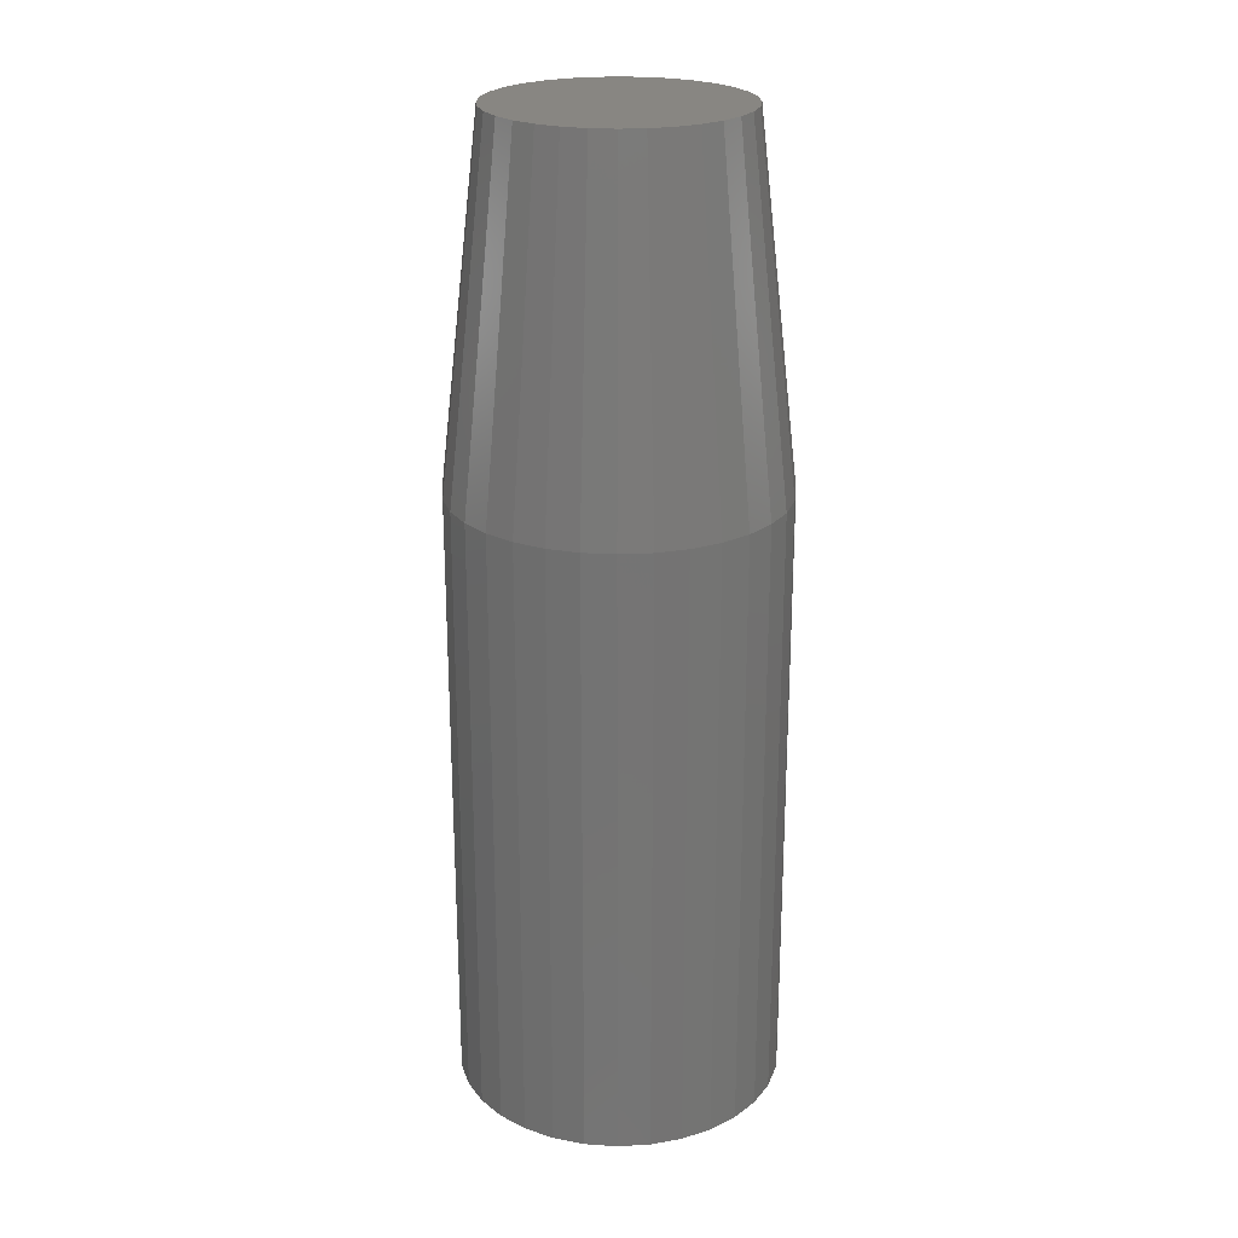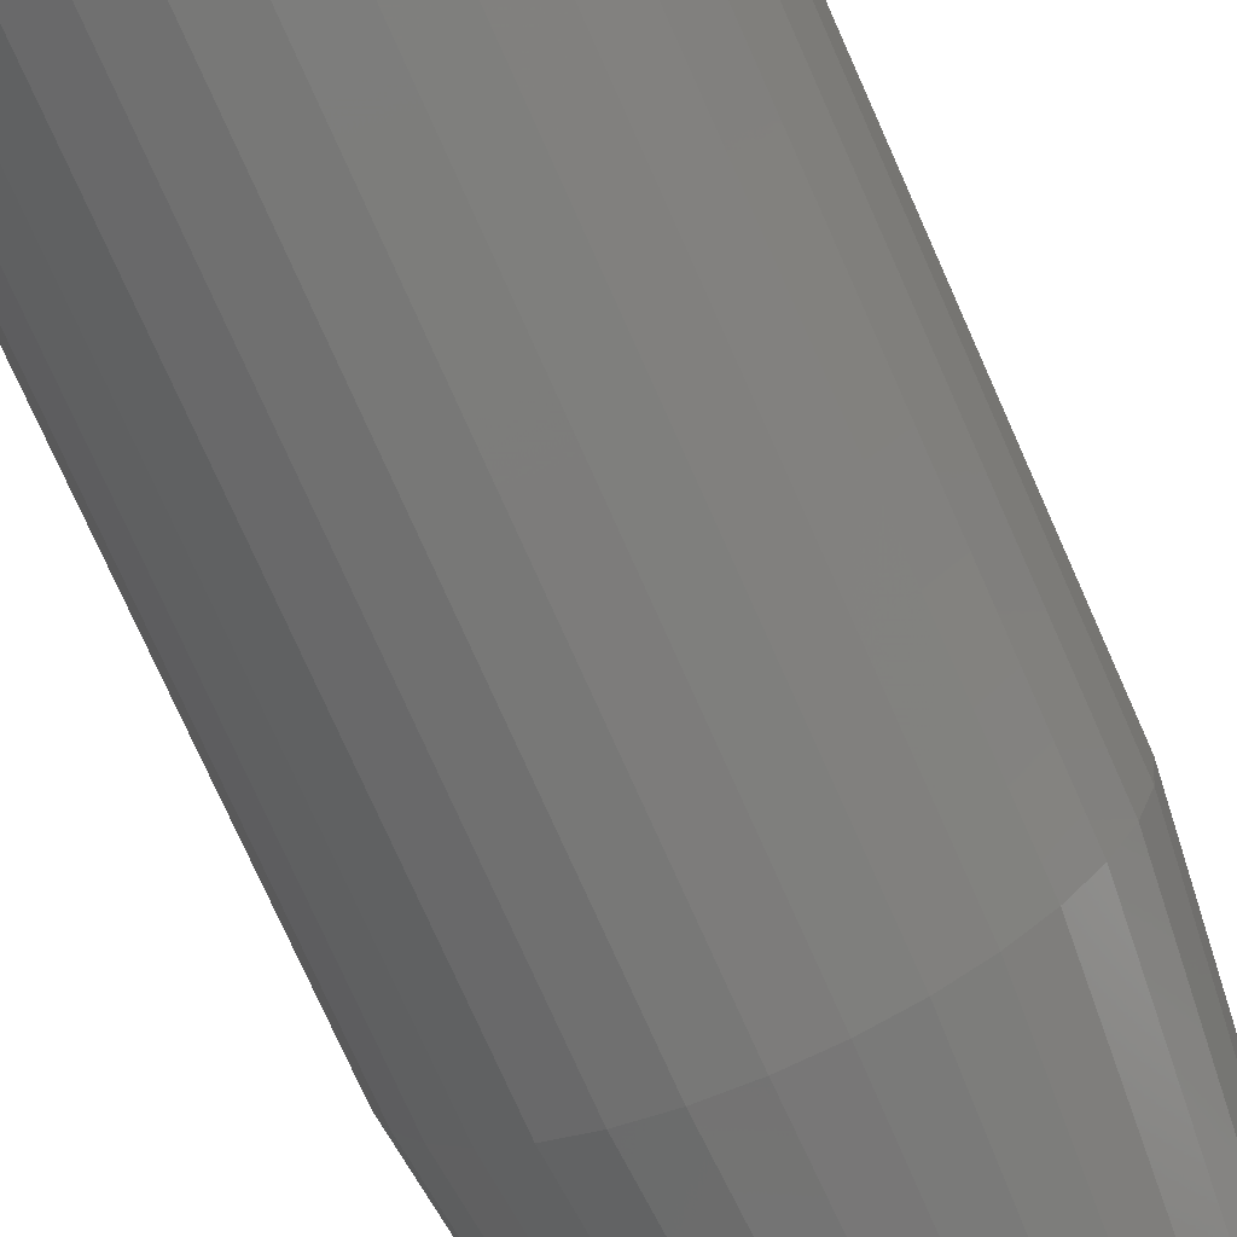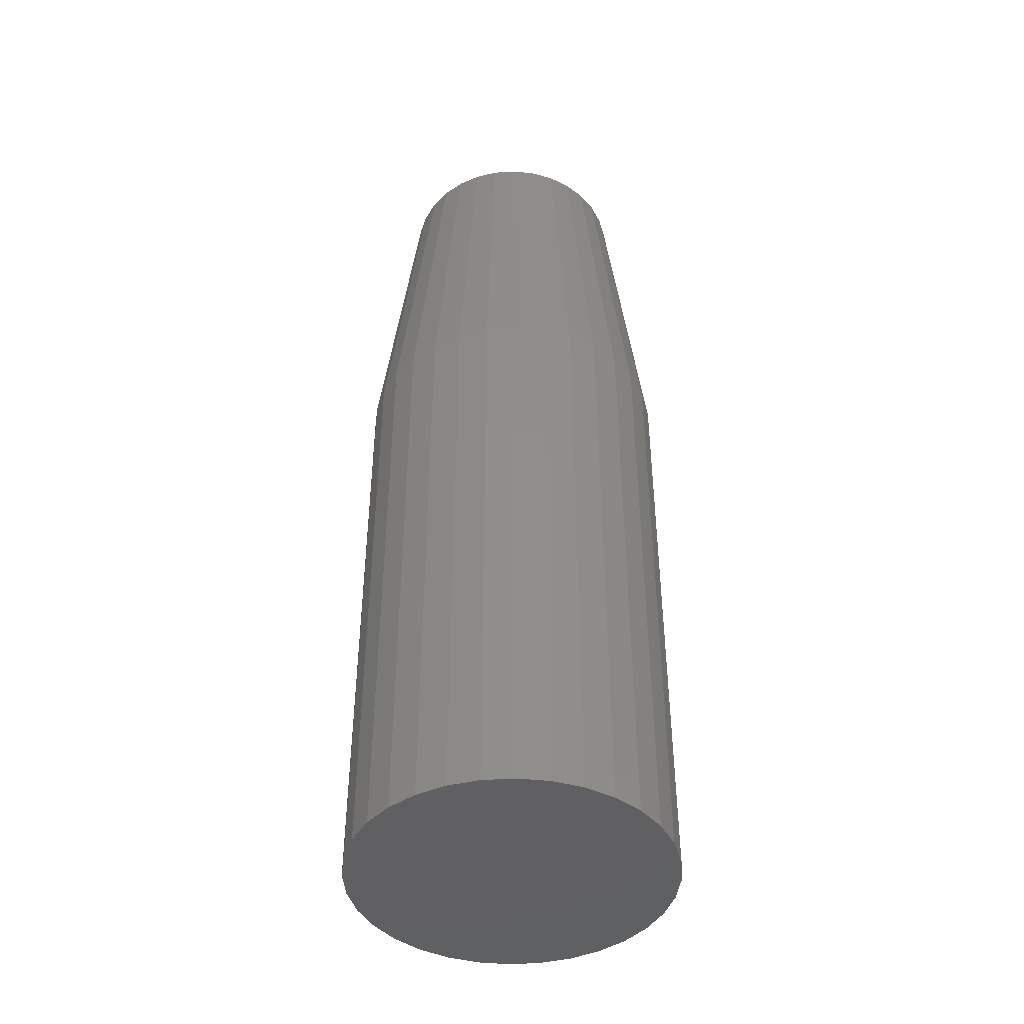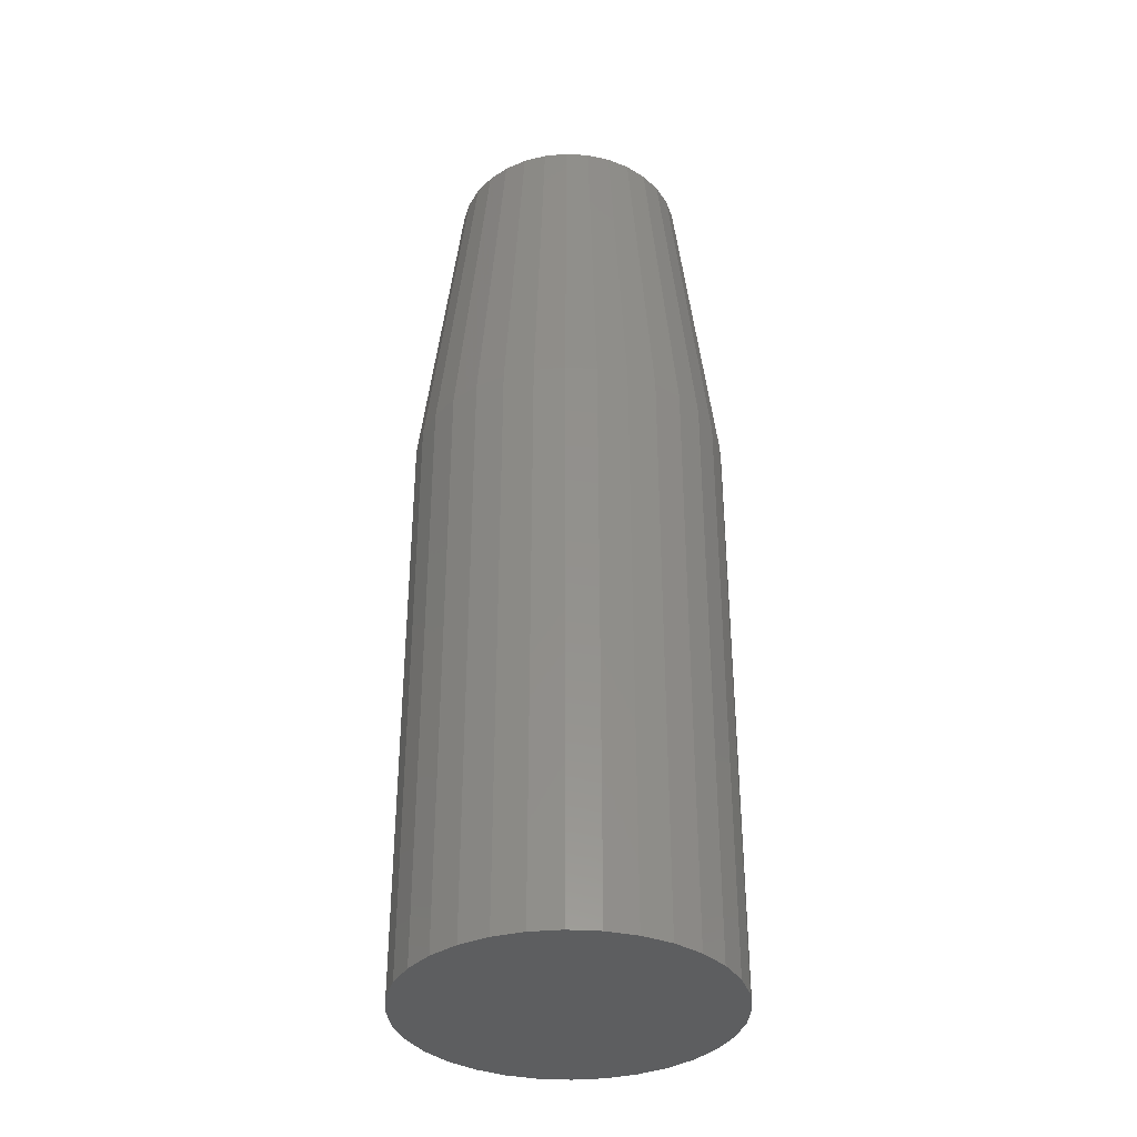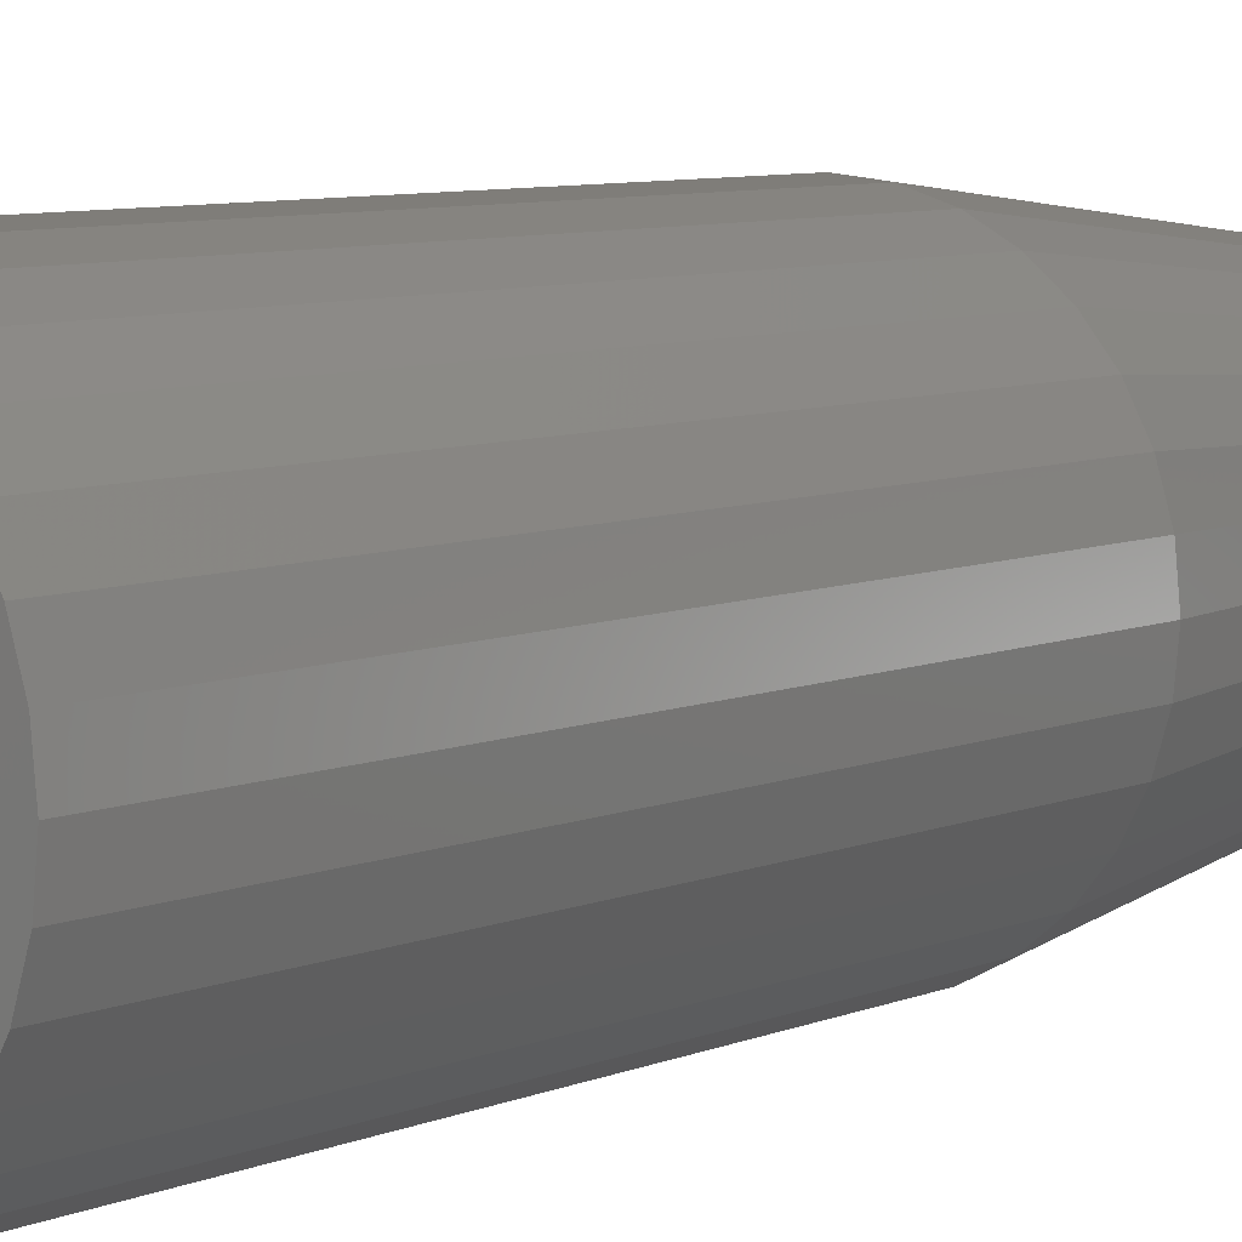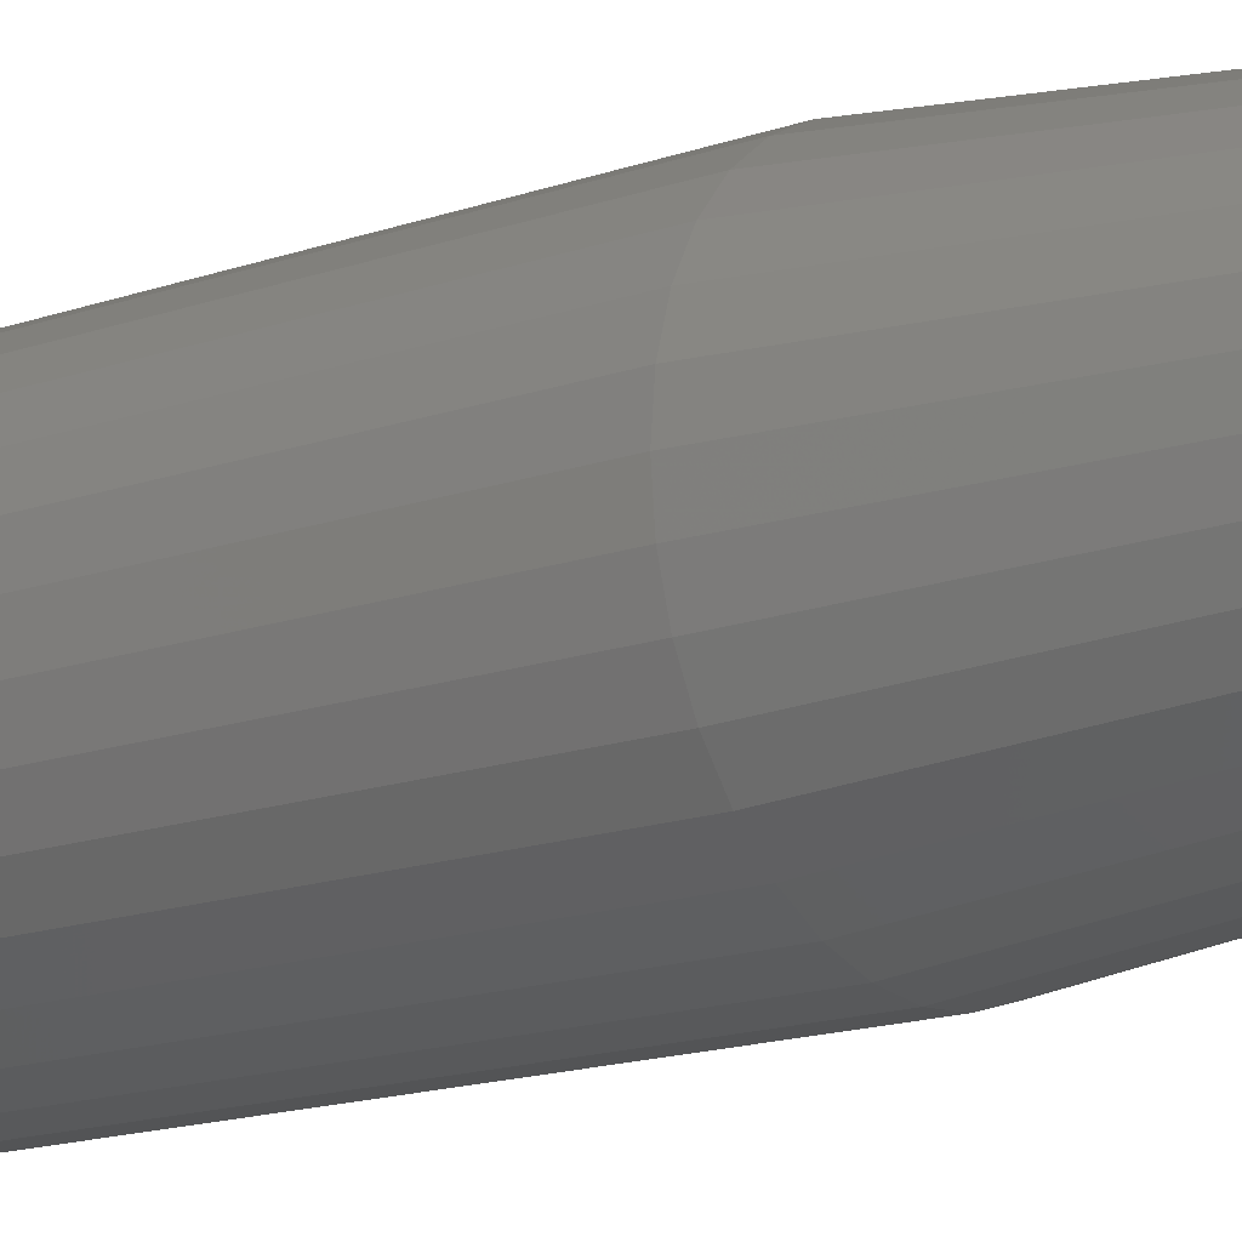
<metadata>
{"format":"stl","ext":"stl","renderer":"f3d","projection":"perspective","resolution":1024,"background":"white","views":[{"elev":23.5,"azim":79.3,"up":"+Y"},{"elev":-73.6,"azim":23.8,"up":"+Z"},{"elev":-43.6,"azim":-35.0,"up":"+Y"},{"elev":-35.8,"azim":-66.4,"up":"+Y"},{"elev":6.8,"azim":37.7,"up":"+Z"},{"elev":-15.9,"azim":126.1,"up":"+Z"}]}
</metadata>
<code>
# stl→obj: 96 verts, 188 faces
v 0.001316 7.012e-18 0.09507
v 0.01986 8.041e-18 0.09324
v -0.01723 5.982e-18 0.09324
v -0.03506 4.992e-18 0.08783
v 0.0377 9.031e-18 0.08783
v -0.0515 4.08e-18 0.07904
v 0.05413 9.944e-18 0.07904
v 0.0377 9.031e-18 -0.08783
v -0.03506 4.992e-18 -0.08783
v 0.05413 9.944e-18 -0.07904
v -0.01723 5.982e-18 -0.09324
v 0.01986 8.041e-18 -0.09324
v 0.001316 7.012e-18 -0.09507
v -0.0515 4.08e-18 -0.07904
v -0.06591 3.28e-18 -0.06722
v 0.06854 1.074e-17 -0.06722
v -0.07773 2.624e-18 -0.05282
v 0.08036 1.14e-17 -0.05282
v -0.08651 2.136e-18 -0.03638
v 0.08915 1.189e-17 -0.03638
v -0.09192 1.836e-18 -0.01855
v 0.09455 1.219e-17 -0.01855
v -0.09375 1.735e-18 3.093e-07
v 0.09638 1.229e-17 -7.685e-17
v -0.09192 1.836e-18 0.01855
v 0.09455 1.219e-17 0.01855
v -0.08651 2.136e-18 0.03638
v 0.08915 1.189e-17 0.03638
v -0.07773 2.624e-18 0.05282
v 0.08036 1.14e-17 0.05282
v -0.06591 3.28e-18 0.06722
v 0.06854 1.074e-17 0.06722
v 0.1276 -0.2734 -4.641e-17
v 0.1276 -0.75 -1.547e-17
v 0.1252 -0.2734 -0.02464
v 0.1252 -0.75 -0.02464
v 0.118 -0.2734 -0.04834
v 0.118 -0.75 -0.04834
v 0.1063 -0.2734 -0.07018
v 0.1063 -0.75 -0.07018
v 0.09063 -0.2734 -0.08932
v 0.09063 -0.75 -0.08932
v 0.07149 -0.2734 -0.105
v 0.07149 -0.75 -0.105
v 0.04965 -0.2734 -0.1167
v 0.04965 -0.75 -0.1167
v 0.02596 -0.2734 -0.1239
v 0.02596 -0.75 -0.1239
v 0.001316 -0.2734 -0.1263
v 0.001316 -0.75 -0.1263
v -0.02333 -0.2734 -0.1239
v -0.02333 -0.75 -0.1239
v -0.04702 -0.2734 -0.1167
v -0.04702 -0.75 -0.1167
v -0.06886 -0.2734 -0.105
v -0.06886 -0.75 -0.105
v -0.088 -0.2734 -0.08932
v -0.088 -0.75 -0.08932
v -0.1037 -0.2734 -0.07018
v -0.1037 -0.75 -0.07018
v -0.1154 -0.2734 -0.04834
v -0.1154 -0.75 -0.04834
v -0.1226 -0.2734 -0.02464
v -0.1226 -0.75 -0.02464
v -0.125 -0.2734 1.547e-17
v -0.125 -0.75 1.547e-17
v -0.1226 -0.2734 0.02464
v -0.1226 -0.75 0.02464
v -0.1154 -0.2734 0.04834
v -0.1154 -0.75 0.04834
v -0.1037 -0.2734 0.07018
v -0.1037 -0.75 0.07018
v -0.088 -0.2734 0.08932
v -0.088 -0.75 0.08932
v -0.06886 -0.2734 0.105
v -0.06886 -0.75 0.105
v -0.04702 -0.2734 0.1167
v -0.04702 -0.75 0.1167
v -0.02333 -0.2734 0.1239
v -0.02333 -0.75 0.1239
v 0.001316 -0.2734 0.1263
v 0.001316 -0.75 0.1263
v 0.02596 -0.2734 0.1239
v 0.02596 -0.75 0.1239
v 0.04965 -0.2734 0.1167
v 0.04965 -0.75 0.1167
v 0.07149 -0.2734 0.105
v 0.07149 -0.75 0.105
v 0.09063 -0.2734 0.08932
v 0.09063 -0.75 0.08932
v 0.1063 -0.2734 0.07018
v 0.1063 -0.75 0.07018
v 0.118 -0.2734 0.04834
v 0.118 -0.75 0.04834
v 0.1252 -0.2734 0.02464
v 0.1252 -0.75 0.02464
f 1 2 3
f 4 3 2
f 5 4 2
f 6 4 5
f 7 6 5
f 8 9 10
f 11 9 8
f 12 11 8
f 13 11 12
f 9 14 10
f 10 14 15
f 10 15 16
f 16 15 17
f 16 17 18
f 18 17 19
f 18 19 20
f 20 19 21
f 20 21 22
f 22 21 23
f 22 23 24
f 24 23 25
f 24 25 26
f 26 25 27
f 26 27 28
f 28 27 29
f 28 29 30
f 30 29 31
f 30 31 32
f 32 31 6
f 32 6 7
f 33 34 35
f 35 34 36
f 35 36 37
f 37 36 38
f 37 38 39
f 39 38 40
f 39 40 41
f 41 40 42
f 41 42 43
f 43 42 44
f 43 44 45
f 45 44 46
f 45 46 47
f 47 46 48
f 47 48 49
f 49 48 50
f 49 50 51
f 51 50 52
f 51 52 53
f 53 52 54
f 53 54 55
f 55 54 56
f 55 56 57
f 57 56 58
f 57 58 59
f 59 58 60
f 59 60 61
f 61 60 62
f 61 62 63
f 63 62 64
f 63 64 65
f 65 64 66
f 65 66 67
f 67 66 68
f 67 68 69
f 69 68 70
f 69 70 71
f 71 70 72
f 71 72 73
f 73 72 74
f 73 74 75
f 75 74 76
f 75 76 77
f 77 76 78
f 77 78 79
f 79 78 80
f 79 80 81
f 81 80 82
f 81 82 83
f 83 82 84
f 83 84 85
f 85 84 86
f 85 86 87
f 87 86 88
f 87 88 89
f 89 88 90
f 89 90 91
f 91 90 92
f 91 92 93
f 93 92 94
f 93 94 95
f 95 94 96
f 95 96 33
f 33 96 34
f 33 24 95
f 95 24 26
f 95 26 93
f 93 26 28
f 93 28 91
f 91 28 30
f 91 30 89
f 89 30 32
f 89 32 87
f 87 32 7
f 87 7 85
f 85 7 5
f 85 5 83
f 83 5 2
f 83 2 81
f 81 2 1
f 81 1 79
f 79 1 3
f 79 3 77
f 77 3 4
f 77 4 75
f 75 4 6
f 75 6 73
f 73 6 31
f 73 31 71
f 71 31 29
f 71 29 69
f 69 29 27
f 69 27 67
f 67 27 25
f 67 25 65
f 65 25 23
f 65 23 63
f 63 23 21
f 63 21 61
f 61 21 19
f 61 19 59
f 59 19 17
f 59 17 57
f 57 17 15
f 57 15 55
f 55 15 14
f 55 14 53
f 53 14 9
f 53 9 51
f 51 9 11
f 51 11 49
f 49 11 13
f 49 13 47
f 47 13 12
f 47 12 45
f 45 12 8
f 45 8 43
f 43 8 10
f 43 10 41
f 41 10 16
f 41 16 39
f 39 16 18
f 39 18 37
f 37 18 20
f 37 20 35
f 35 20 22
f 35 22 33
f 33 22 24
f 80 84 82
f 84 80 78
f 84 78 86
f 86 78 76
f 86 76 88
f 44 54 46
f 46 54 52
f 46 52 48
f 48 52 50
f 88 76 90
f 90 76 74
f 90 74 92
f 92 74 72
f 92 72 94
f 94 72 70
f 94 70 96
f 96 70 68
f 96 68 34
f 34 68 66
f 34 66 36
f 36 66 64
f 36 64 38
f 38 64 62
f 38 62 40
f 40 62 60
f 40 60 42
f 42 60 58
f 42 58 44
f 44 58 56
f 44 56 54

</code>
